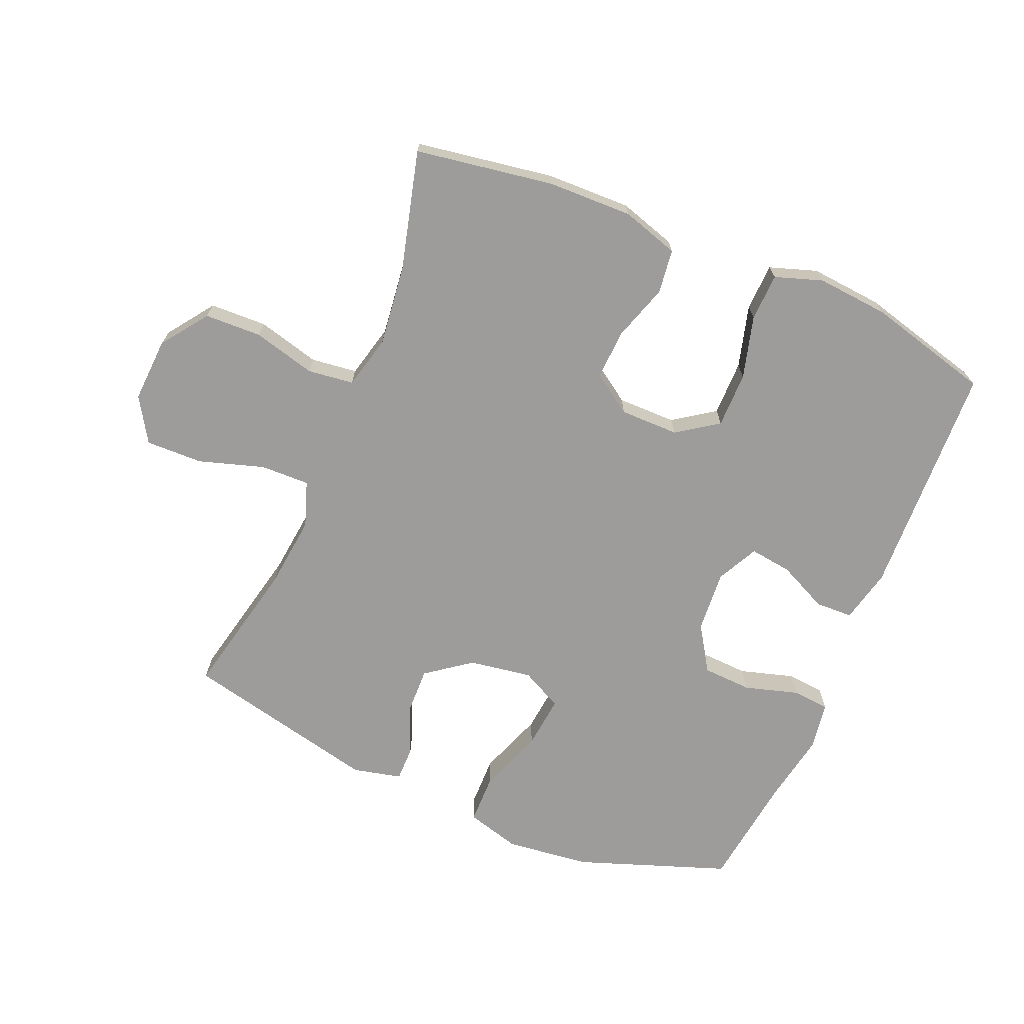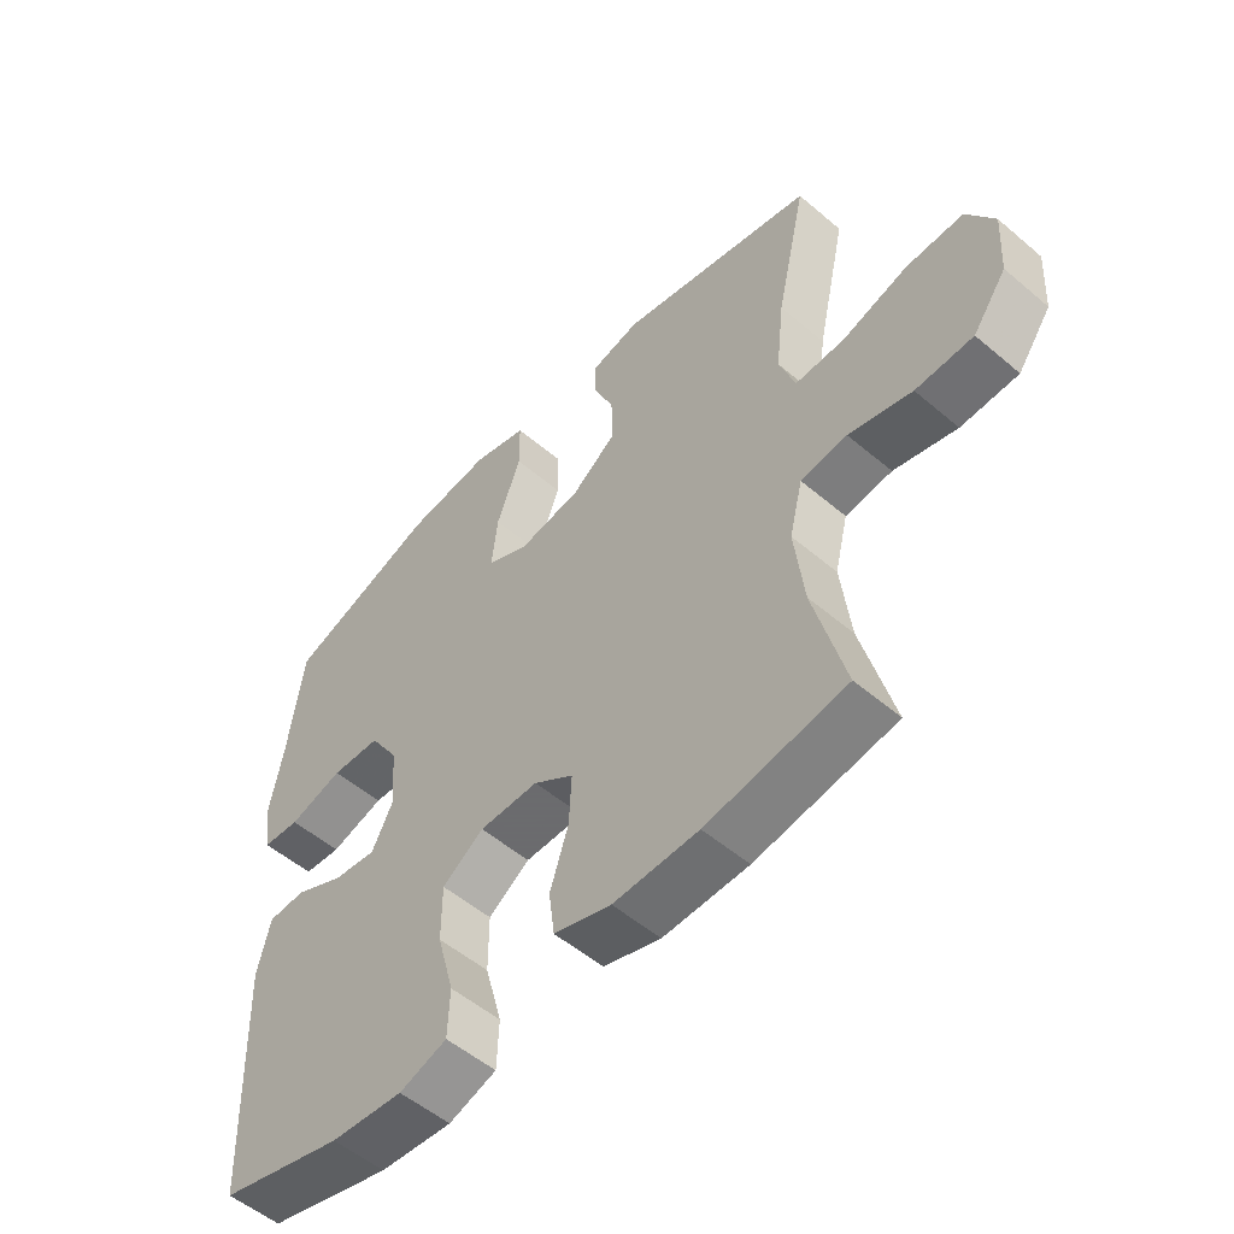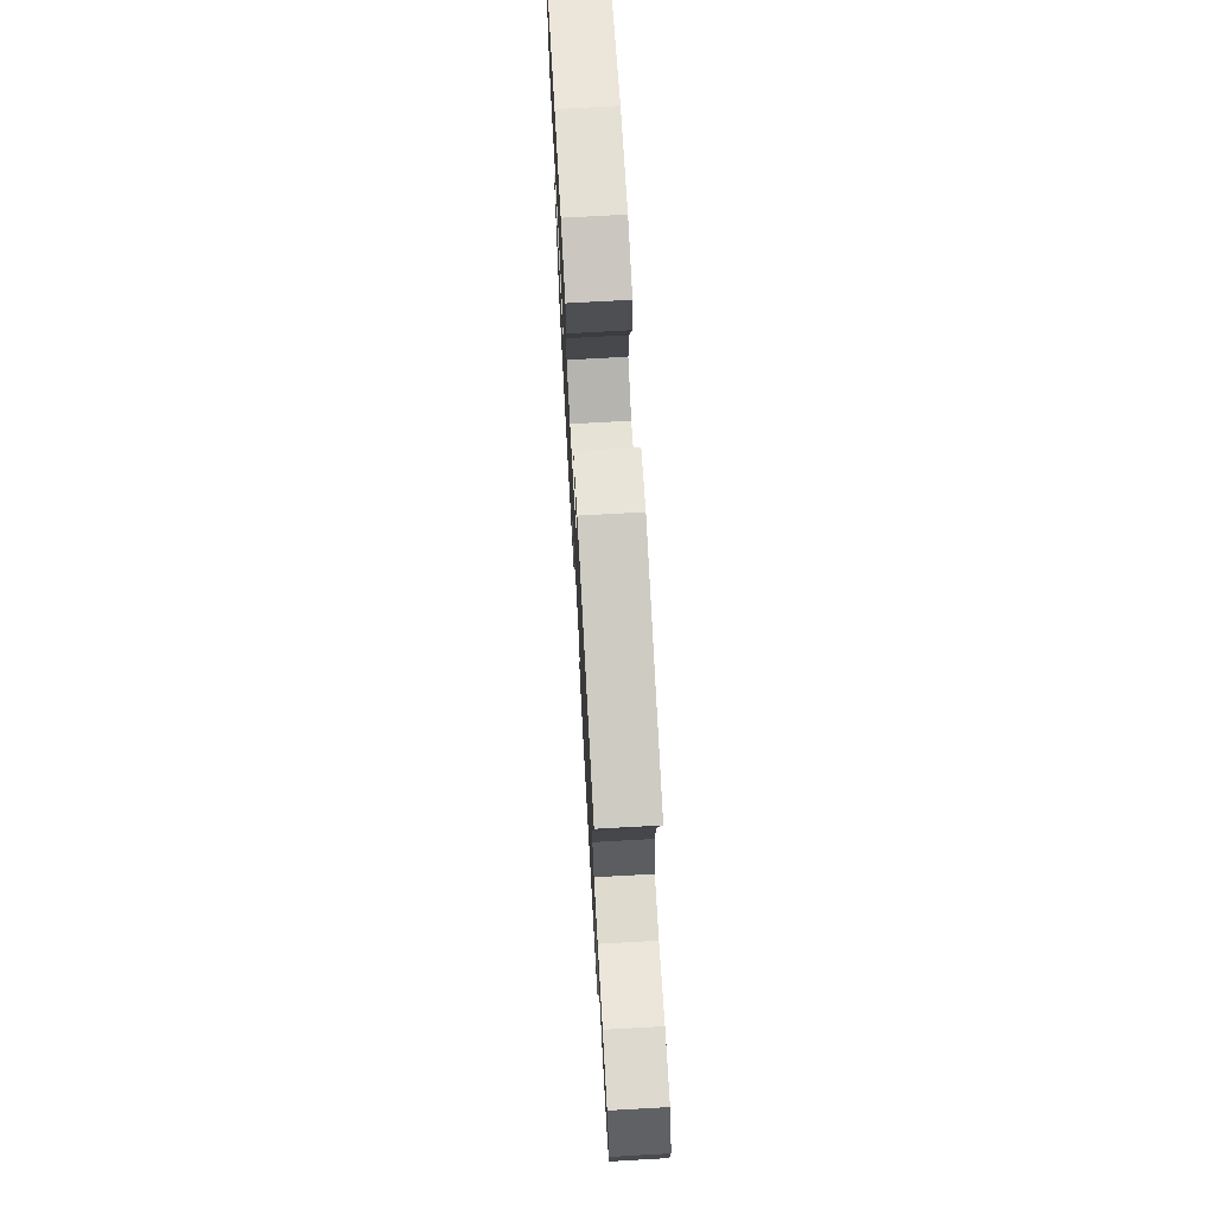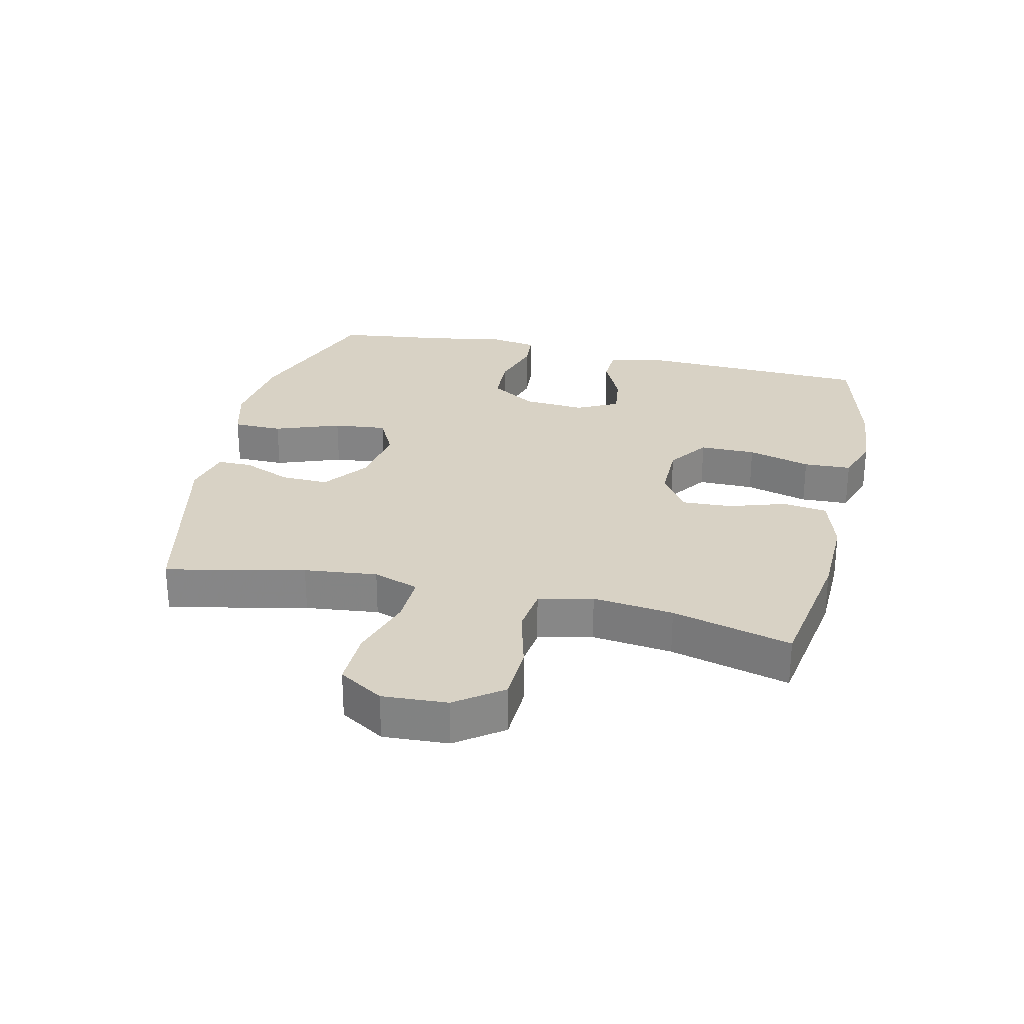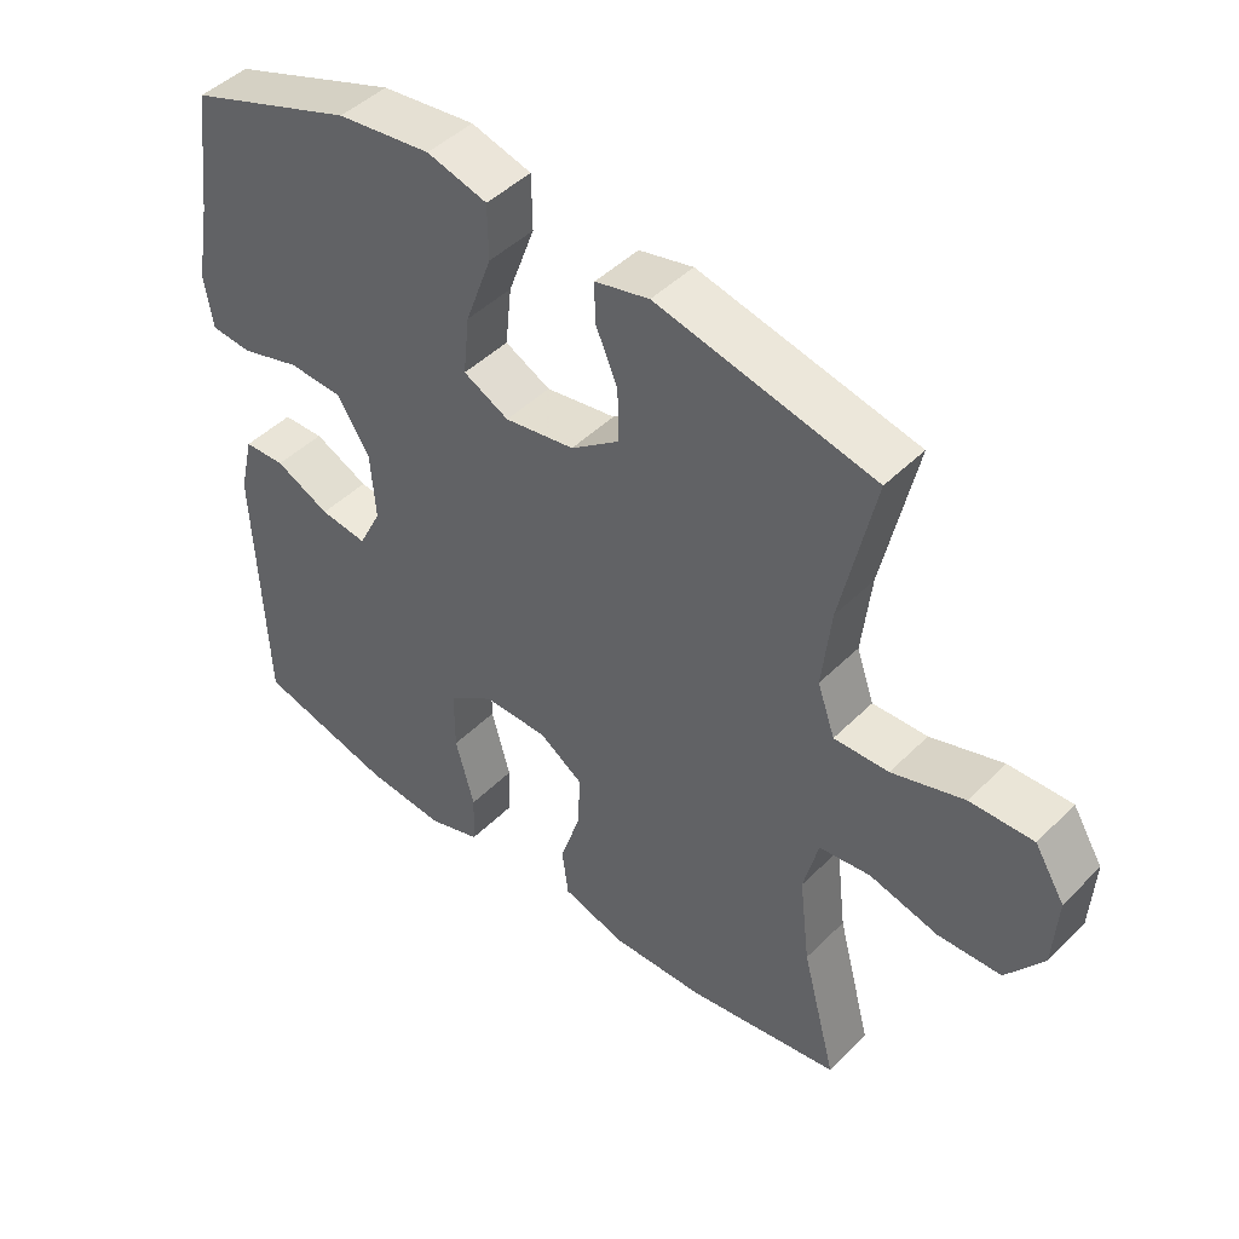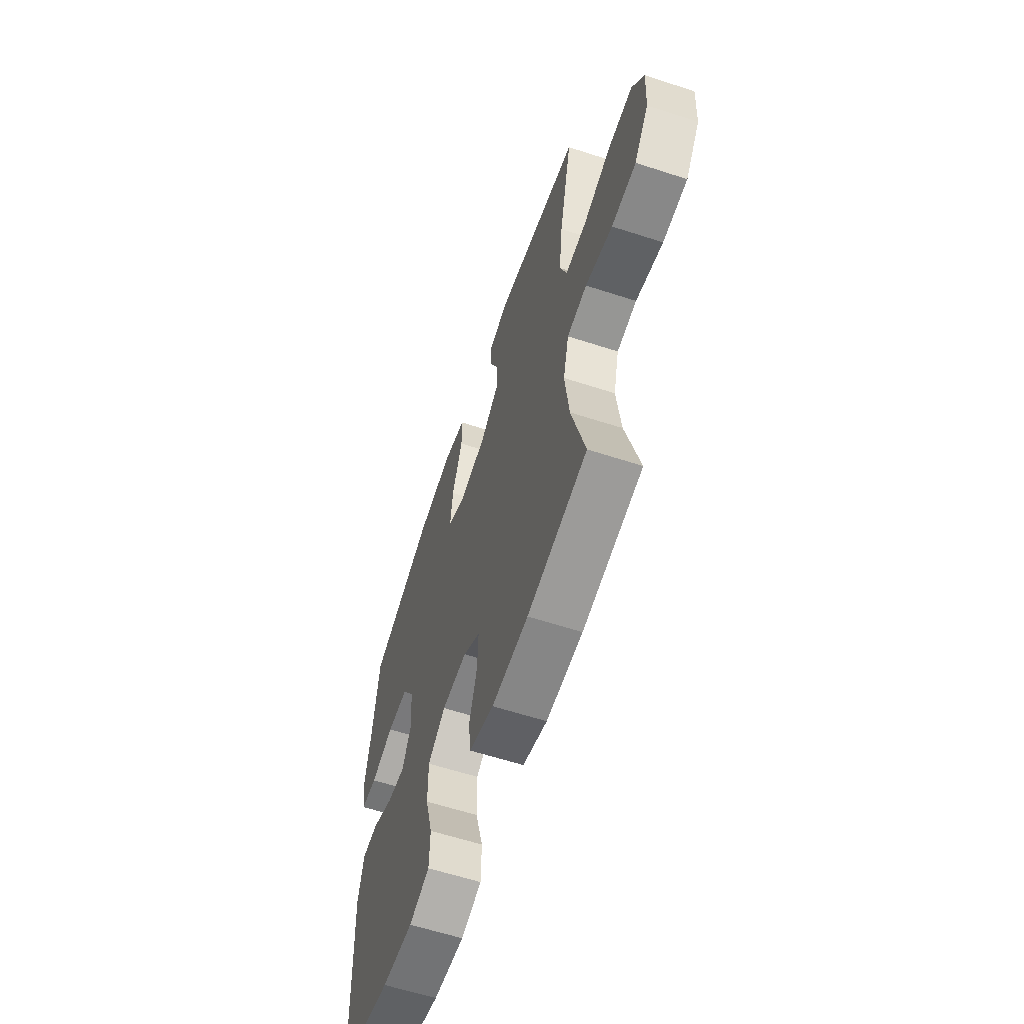
<metadata>
{"format":"obj","ext":"obj","renderer":"f3d","projection":"perspective","resolution":1024,"background":"white","views":[{"elev":-70.0,"azim":157.2,"up":"+Y"},{"elev":-53.5,"azim":47.8,"up":"+Z"},{"elev":72.6,"azim":86.8,"up":"+Z"},{"elev":27.7,"azim":103.1,"up":"+Y"},{"elev":45.8,"azim":41.5,"up":"+Z"},{"elev":-60.8,"azim":71.6,"up":"+Z"}]}
</metadata>
<code>
v -0.5 0.07 -0.5
v -0.514 0.07 -0.128
v -0.494 0.07 -0.043
v -0.435 0.07 -0.041
v -0.357 0.07 -0.078
v -0.29 0.07 -0.087
v -0.257 0.07 -0.022
v -0.264 0.07 0.076
v -0.31 0.07 0.148
v -0.388 0.07 0.152
v -0.473 0.07 0.127
v -0.532 0.07 0.132
v -0.544 0.07 0.208
v -0.523 0.07 0.323
v -0.5 0.07 0.5
v -0.262 0.07 0.585
v -0.128 0.07 0.601
v -0.042 0.07 0.577
v -0.041 0.07 0.499
v -0.079 0.07 0.396
v -0.088 0.07 0.312
v -0.023 0.07 0.279
v 0.077 0.07 0.295
v 0.147 0.07 0.347
v 0.145 0.07 0.422
v 0.113 0.07 0.498
v 0.113 0.07 0.553
v 0.19 0.07 0.571
v 0.5 0.07 0.5
v 0.452 0.07 0.282
v 0.439 0.07 0.167
v 0.464 0.07 0.095
v 0.542 0.07 0.097
v 0.645 0.07 0.129
v 0.735 0.07 0.131
v 0.778 0.07 0.061
v 0.772 0.07 -0.041
v 0.719 0.07 -0.114
v 0.629 0.07 -0.117
v 0.53 0.07 -0.091
v 0.457 0.07 -0.1
v 0.436 0.07 -0.185
v 0.451 0.07 -0.312
v 0.5 0.07 -0.5
v 0.281 0.07 -0.535
v 0.147 0.07 -0.538
v 0.057 0.07 -0.51
v 0.048 0.07 -0.44
v 0.077 0.07 -0.351
v 0.081 0.07 -0.272
v 0.018 0.07 -0.229
v -0.075 0.07 -0.229
v -0.14 0.07 -0.274
v -0.14 0.07 -0.362
v -0.113 0.07 -0.461
v -0.116 0.07 -0.536
v -0.191 0.07 -0.561
v -0.305 0.07 -0.551
v -0.5 0 -0.5
v -0.514 0 -0.128
v -0.494 0 -0.043
v -0.435 0 -0.041
v -0.357 0 -0.078
v -0.29 0 -0.087
v -0.257 0 -0.022
v -0.264 0 0.076
v -0.31 0 0.148
v -0.388 0 0.152
v -0.473 0 0.127
v -0.532 0 0.132
v -0.544 0 0.208
v -0.523 0 0.323
v -0.5 0 0.5
v -0.262 0 0.585
v -0.128 0 0.601
v -0.042 0 0.577
v -0.041 0 0.499
v -0.079 0 0.396
v -0.088 0 0.312
v -0.023 0 0.279
v 0.077 0 0.295
v 0.147 0 0.347
v 0.145 0 0.422
v 0.113 0 0.498
v 0.113 0 0.553
v 0.19 0 0.571
v 0.5 0 0.5
v 0.452 0 0.282
v 0.439 0 0.167
v 0.464 0 0.095
v 0.542 0 0.097
v 0.645 0 0.129
v 0.735 0 0.131
v 0.778 0 0.061
v 0.772 0 -0.041
v 0.719 0 -0.114
v 0.629 0 -0.117
v 0.53 0 -0.091
v 0.457 0 -0.1
v 0.436 0 -0.185
v 0.451 0 -0.312
v 0.5 0 -0.5
v 0.281 0 -0.535
v 0.147 0 -0.538
v 0.057 0 -0.51
v 0.048 0 -0.44
v 0.077 0 -0.351
v 0.081 0 -0.272
v 0.018 0 -0.229
v -0.075 0 -0.229
v -0.14 0 -0.274
v -0.14 0 -0.362
v -0.113 0 -0.461
v -0.116 0 -0.536
v -0.191 0 -0.561
v -0.305 0 -0.551
f 54 55 56 57
f 53 54 57 58
f 46 47 48 49
f 46 49 50
f 43 44 45 46
f 42 43 46 50
f 41 42 50 51
f 37 38 39 40
f 37 40 41
f 36 37 41
f 33 34 35 36
f 32 33 36 41
f 31 32 41 51
f 27 28 29 30
f 25 26 27 30
f 24 25 30 31
f 23 24 31 51
f 17 18 19 20
f 17 20 21
f 14 15 16 17
f 14 17 21
f 13 14 21 22
f 10 11 12 13
f 9 10 13 22
f 2 3 4 5
f 2 5 6
f 53 58 1 2
f 52 53 2 6
f 51 52 6 7
f 23 51 7 8
f 8 9 22 23
f 115 114 113 112
f 116 115 112 111
f 107 106 105 104
f 108 107 104
f 104 103 102 101
f 108 104 101 100
f 109 108 100 99
f 98 97 96 95
f 99 98 95
f 99 95 94
f 94 93 92 91
f 99 94 91 90
f 109 99 90 89
f 88 87 86 85
f 88 85 84 83
f 89 88 83 82
f 109 89 82 81
f 78 77 76 75
f 79 78 75
f 75 74 73 72
f 79 75 72
f 80 79 72 71
f 71 70 69 68
f 80 71 68 67
f 63 62 61 60
f 64 63 60
f 60 59 116 111
f 64 60 111 110
f 65 64 110 109
f 66 65 109 81
f 81 80 67 66
f 1 59 60 2
f 2 60 61 3
f 3 61 62 4
f 4 62 63 5
f 5 63 64 6
f 6 64 65 7
f 7 65 66 8
f 8 66 67 9
f 9 67 68 10
f 10 68 69 11
f 11 69 70 12
f 12 70 71 13
f 13 71 72 14
f 14 72 73 15
f 15 73 74 16
f 16 74 75 17
f 17 75 76 18
f 18 76 77 19
f 19 77 78 20
f 20 78 79 21
f 21 79 80 22
f 22 80 81 23
f 23 81 82 24
f 24 82 83 25
f 25 83 84 26
f 26 84 85 27
f 27 85 86 28
f 28 86 87 29
f 29 87 88 30
f 30 88 89 31
f 31 89 90 32
f 32 90 91 33
f 33 91 92 34
f 34 92 93 35
f 35 93 94 36
f 36 94 95 37
f 37 95 96 38
f 38 96 97 39
f 39 97 98 40
f 40 98 99 41
f 41 99 100 42
f 42 100 101 43
f 43 101 102 44
f 44 102 103 45
f 45 103 104 46
f 46 104 105 47
f 47 105 106 48
f 48 106 107 49
f 49 107 108 50
f 50 108 109 51
f 51 109 110 52
f 52 110 111 53
f 53 111 112 54
f 54 112 113 55
f 55 113 114 56
f 56 114 115 57
f 57 115 116 58
f 58 116 59 1

</code>
